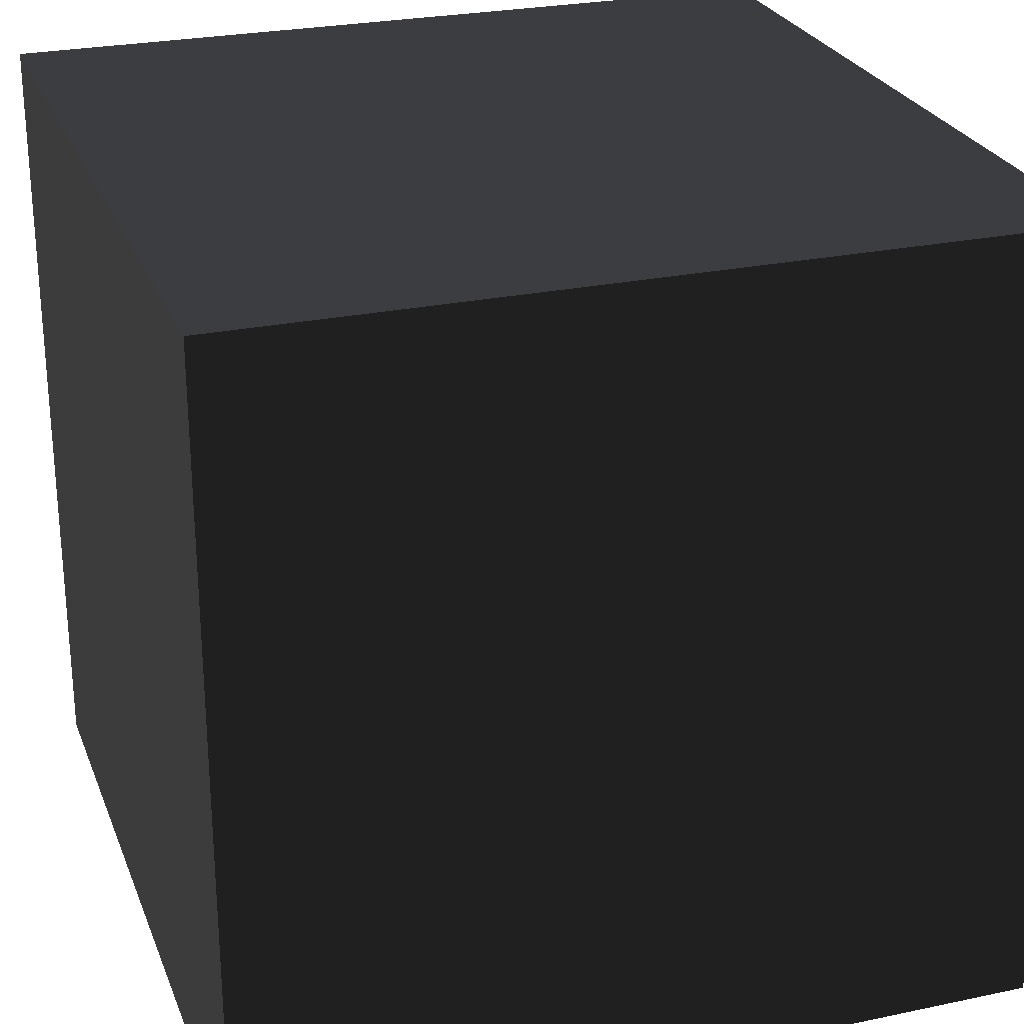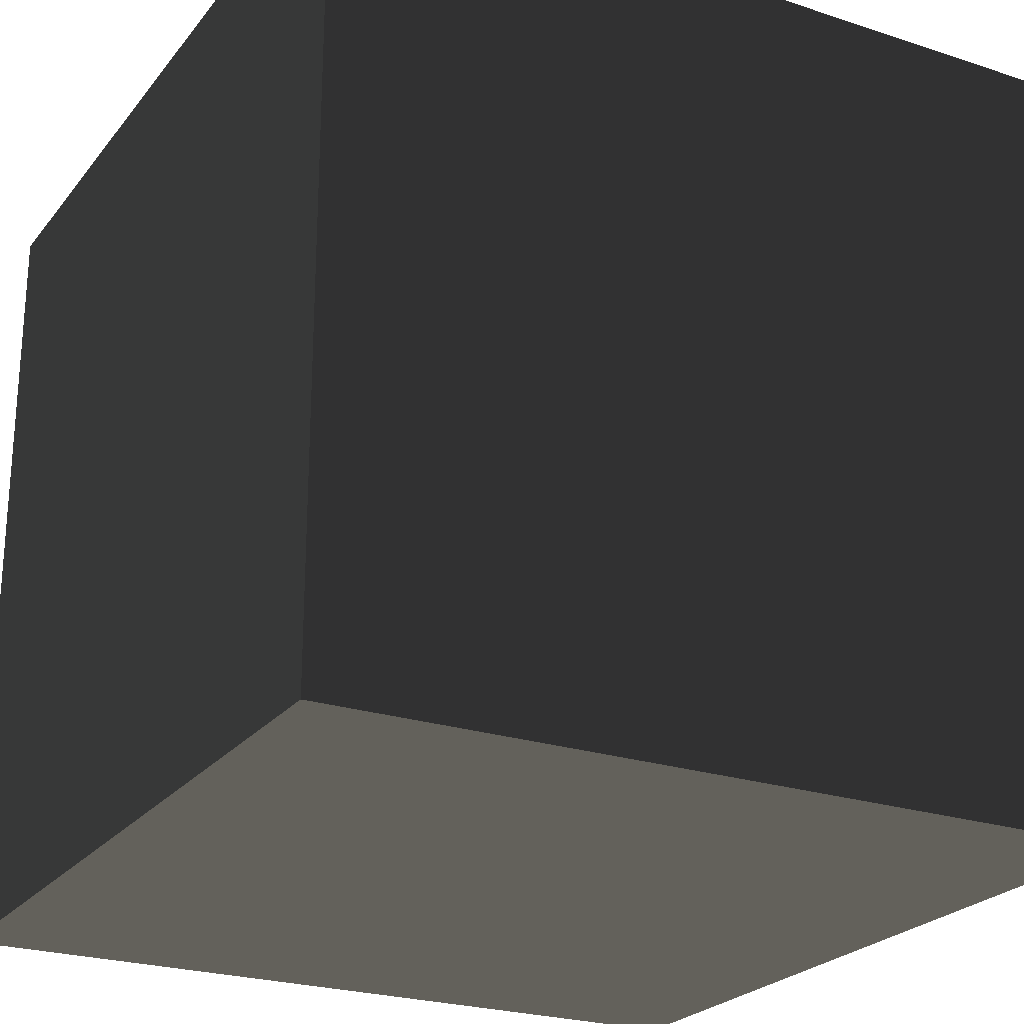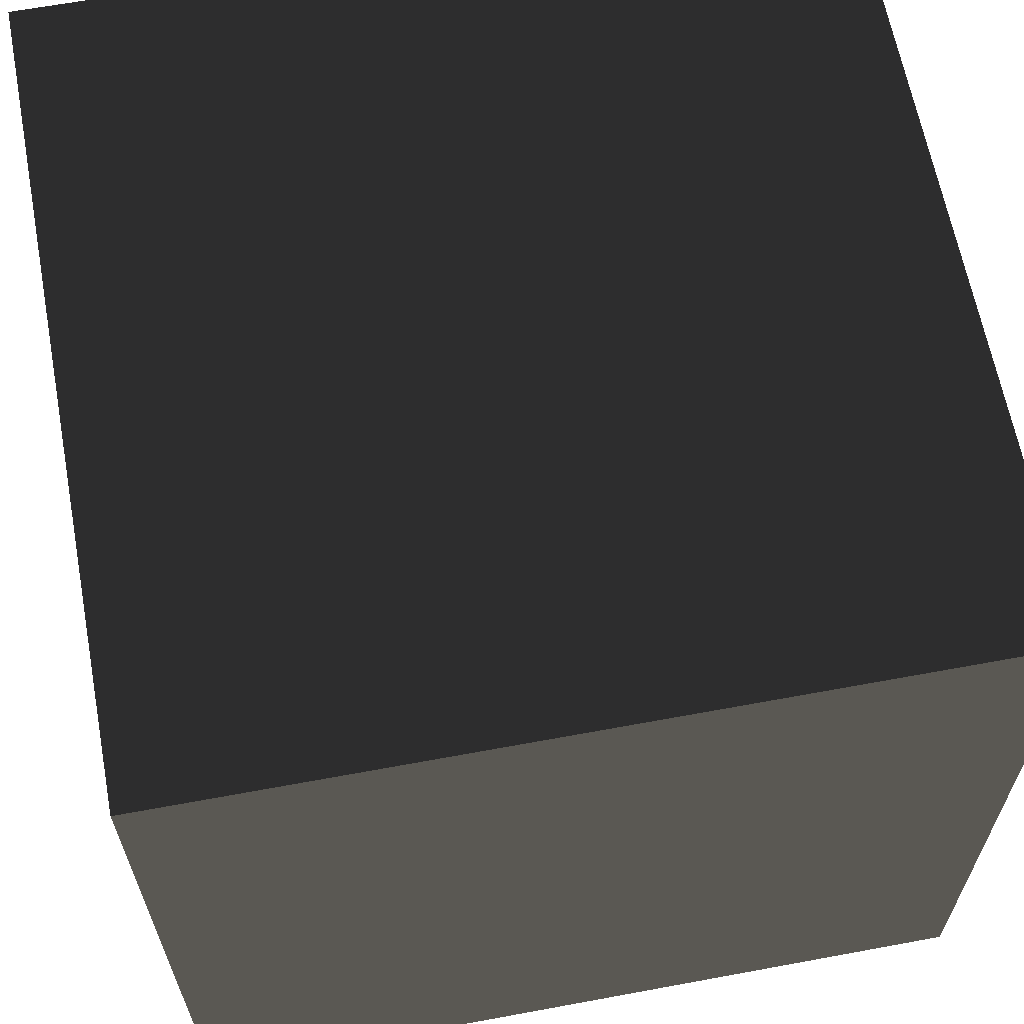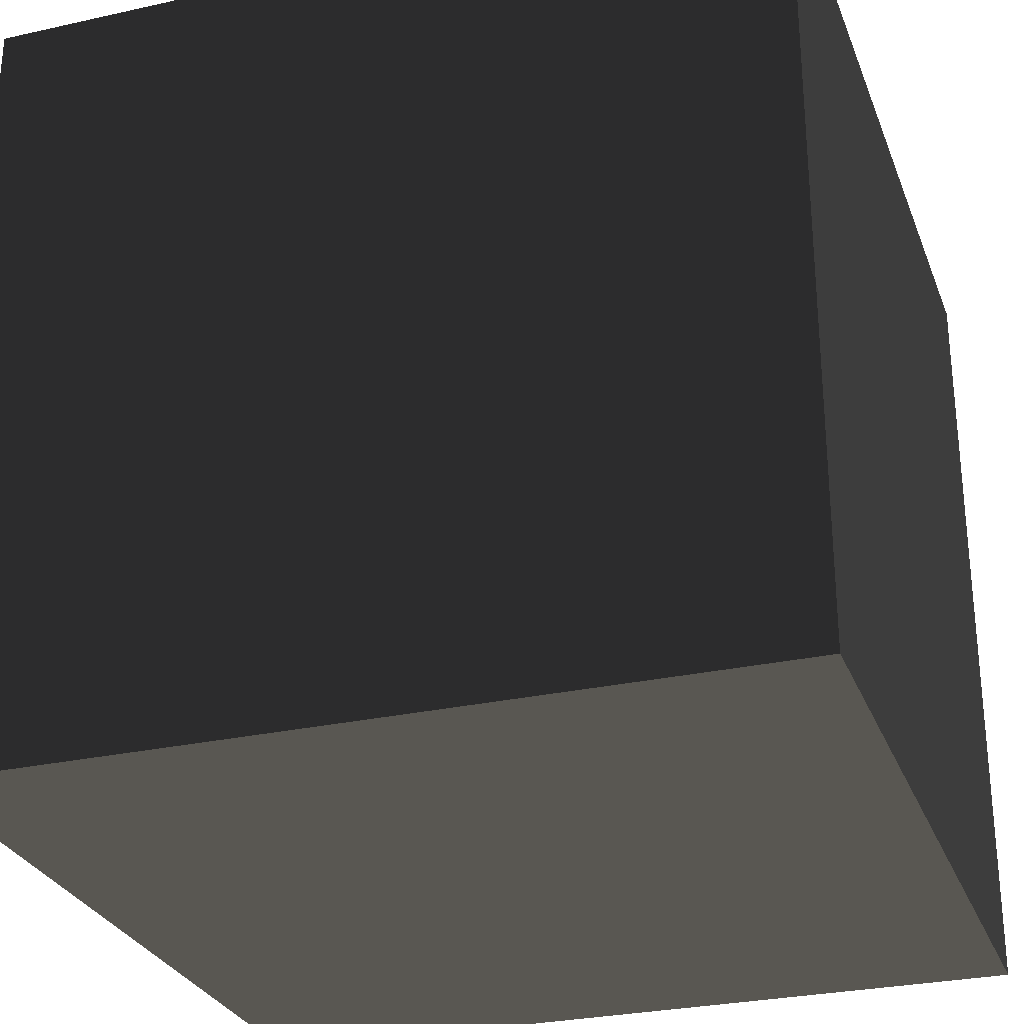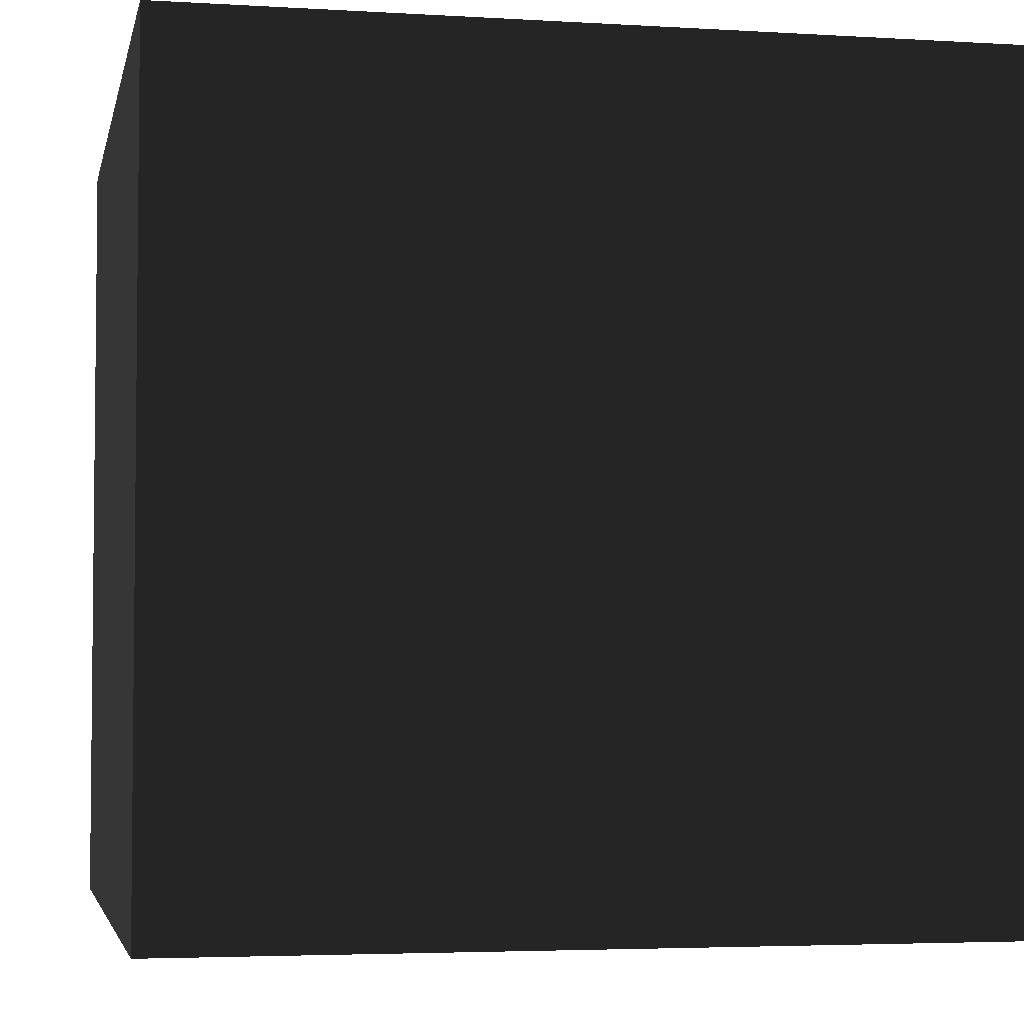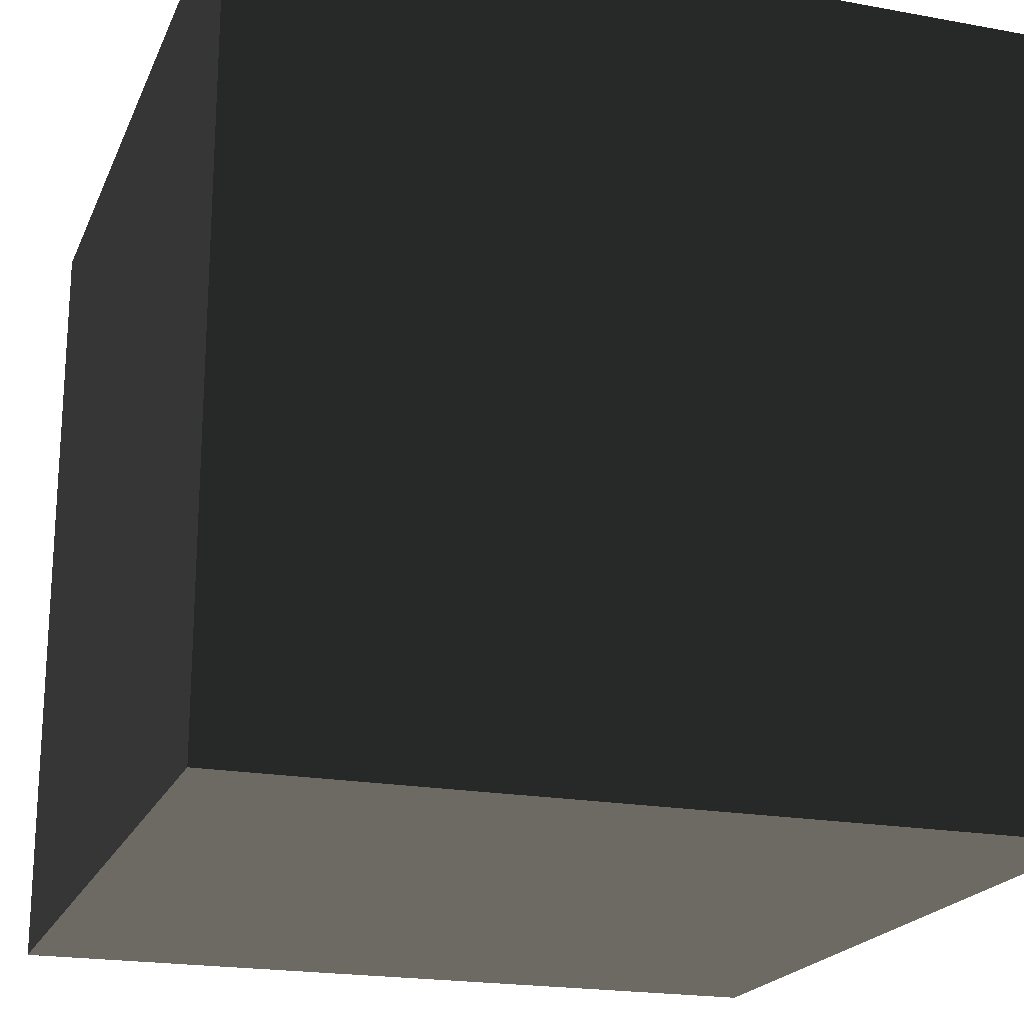
<metadata>
{"format":"obj","ext":"obj","renderer":"f3d","projection":"perspective","resolution":1024,"background":"white","views":[{"elev":26.2,"azim":-18.4,"up":"+Y"},{"elev":-24.2,"azim":151.5,"up":"+Z"},{"elev":63.8,"azim":-10.6,"up":"+Z"},{"elev":-28.6,"azim":108.5,"up":"+Y"},{"elev":-3.9,"azim":-11.4,"up":"+Y"},{"elev":-20.4,"azim":-18.5,"up":"+Z"}]}
</metadata>
<code>
v -0.5 -0.5 -0.5
v  0.5 -0.5 -0.5
v  0.5  0.5 -0.5
v -0.5  0.5 -0.5
v -0.5 -0.5  0.5
v  0.5 -0.5  0.5
v  0.5  0.5  0.5
v -0.5  0.5  0.5
f 1 2 3
f 1 3 4
f 5 8 7
f 5 7 6
f 1 5 6
f 1 6 2
f 4 3 7
f 4 7 8
f 1 4 8
f 1 8 5
f 2 6 7
f 2 7 3

</code>
